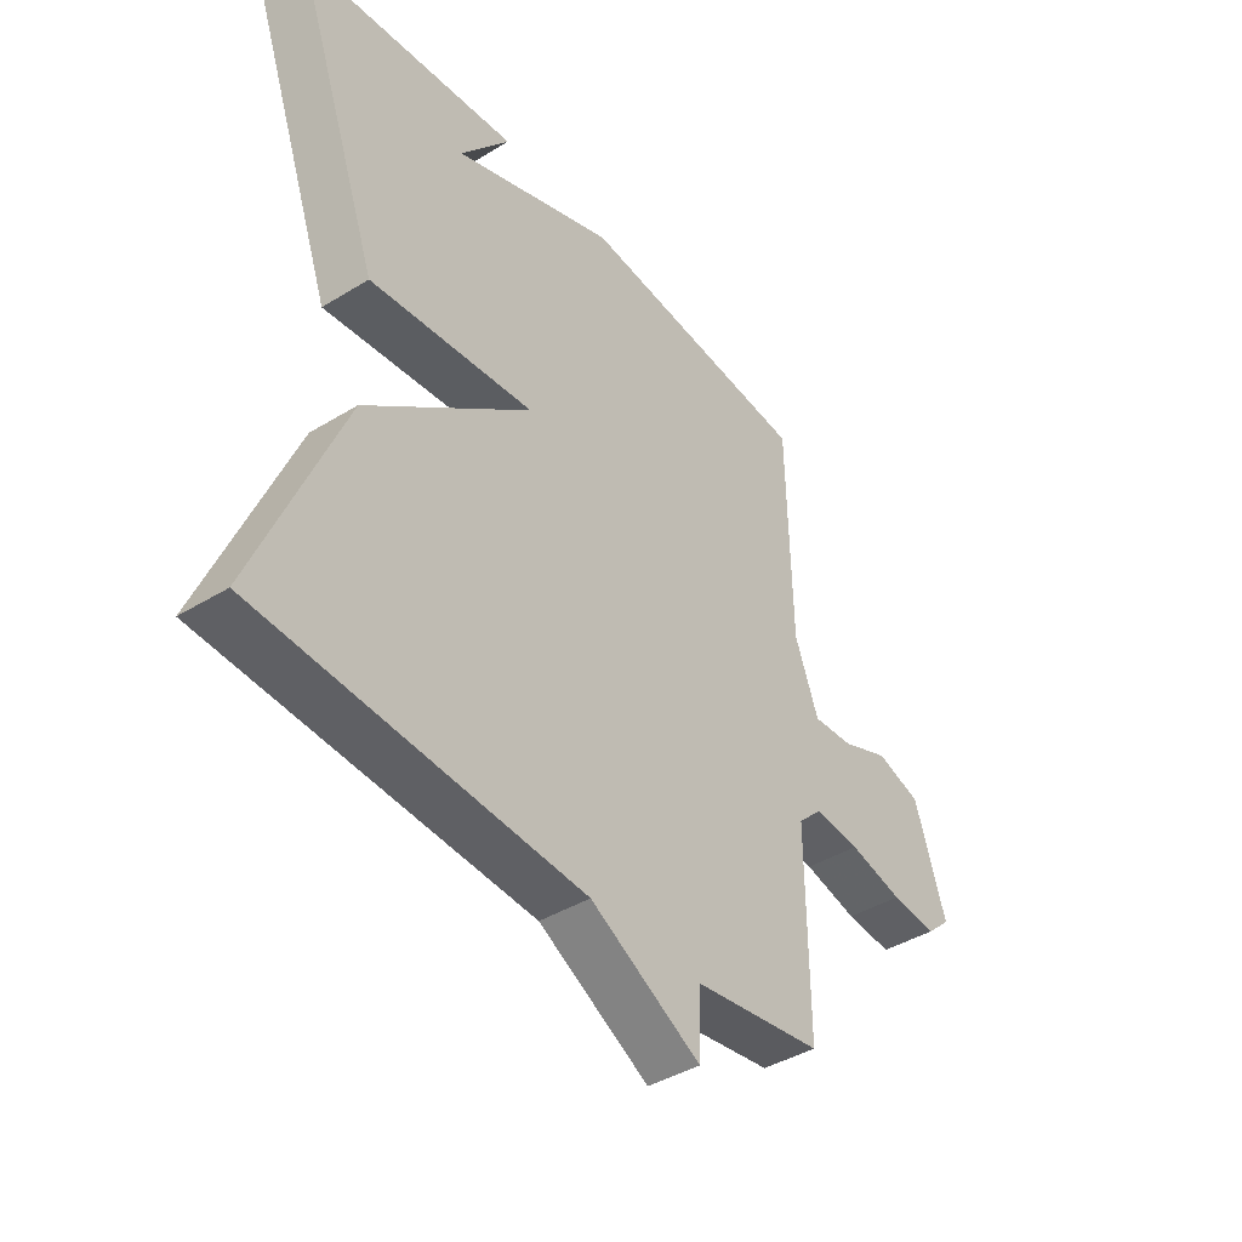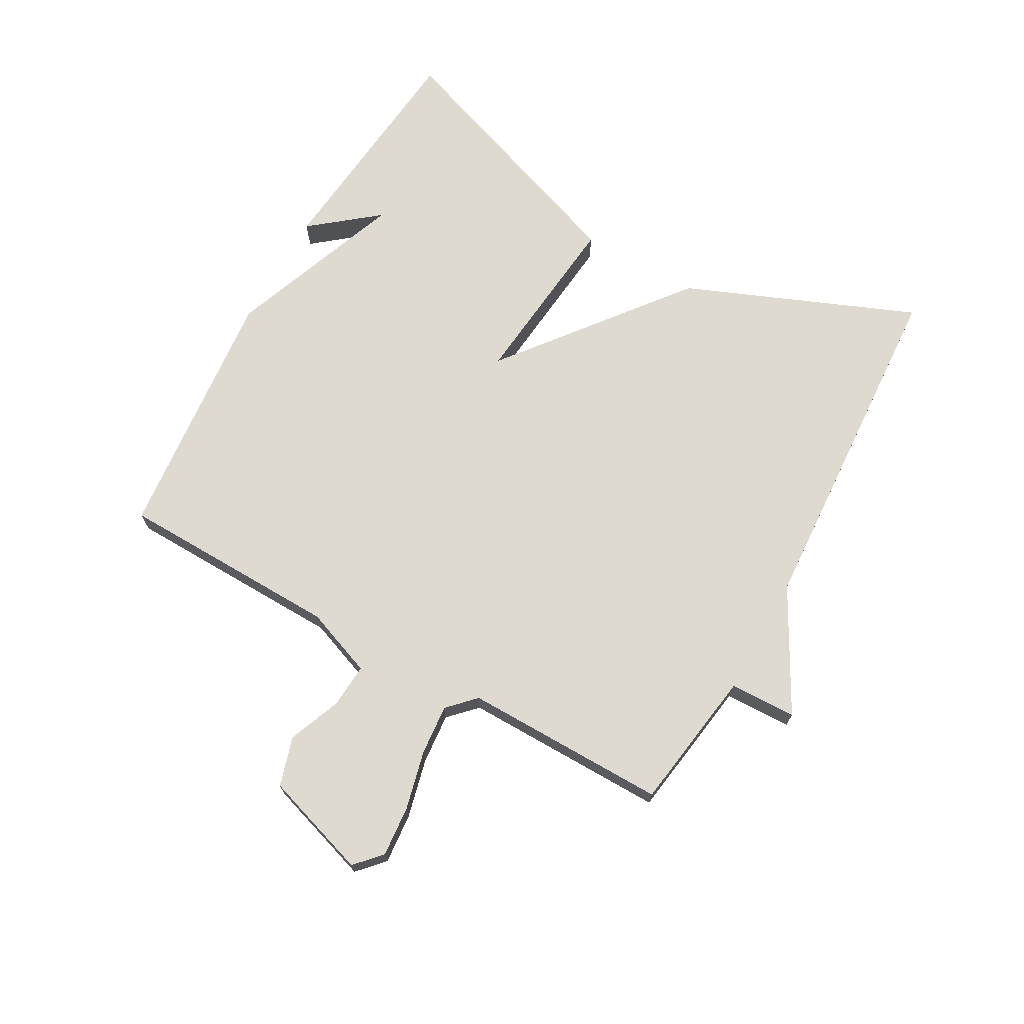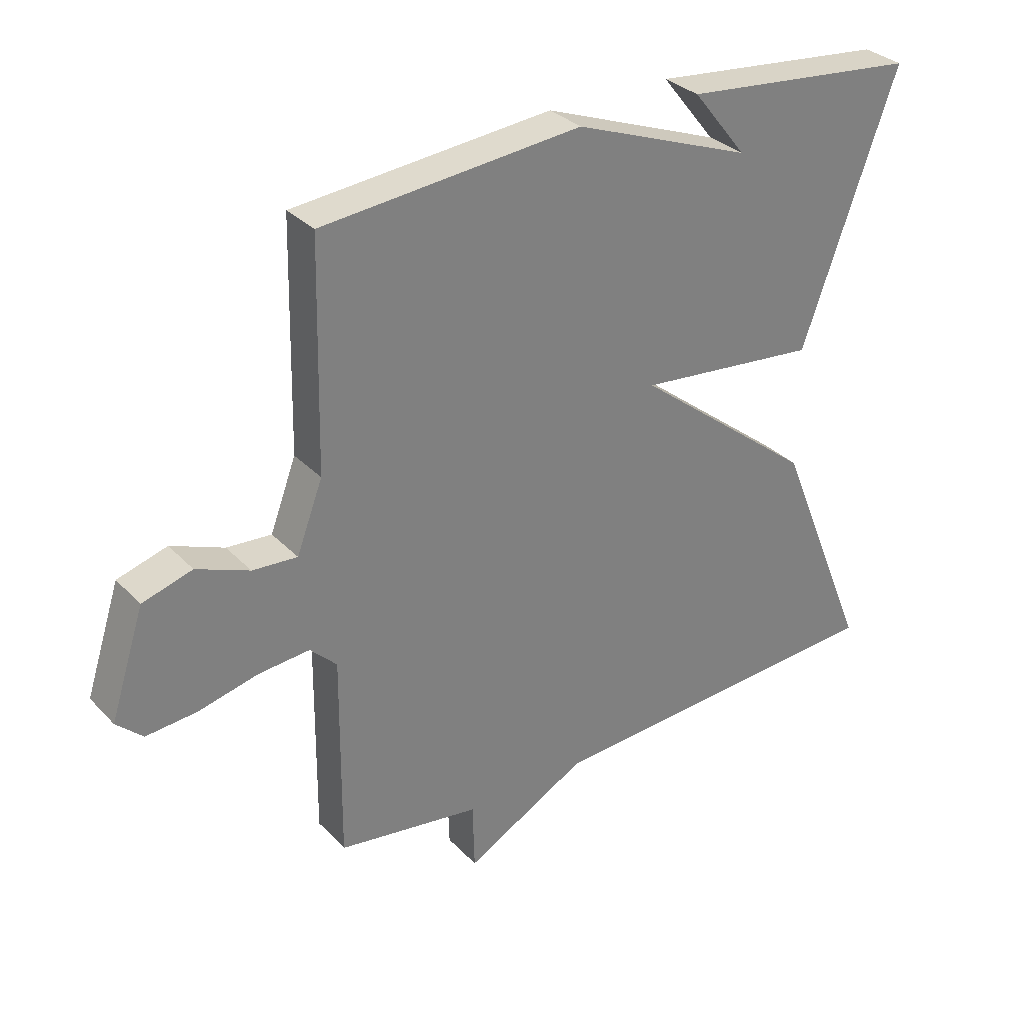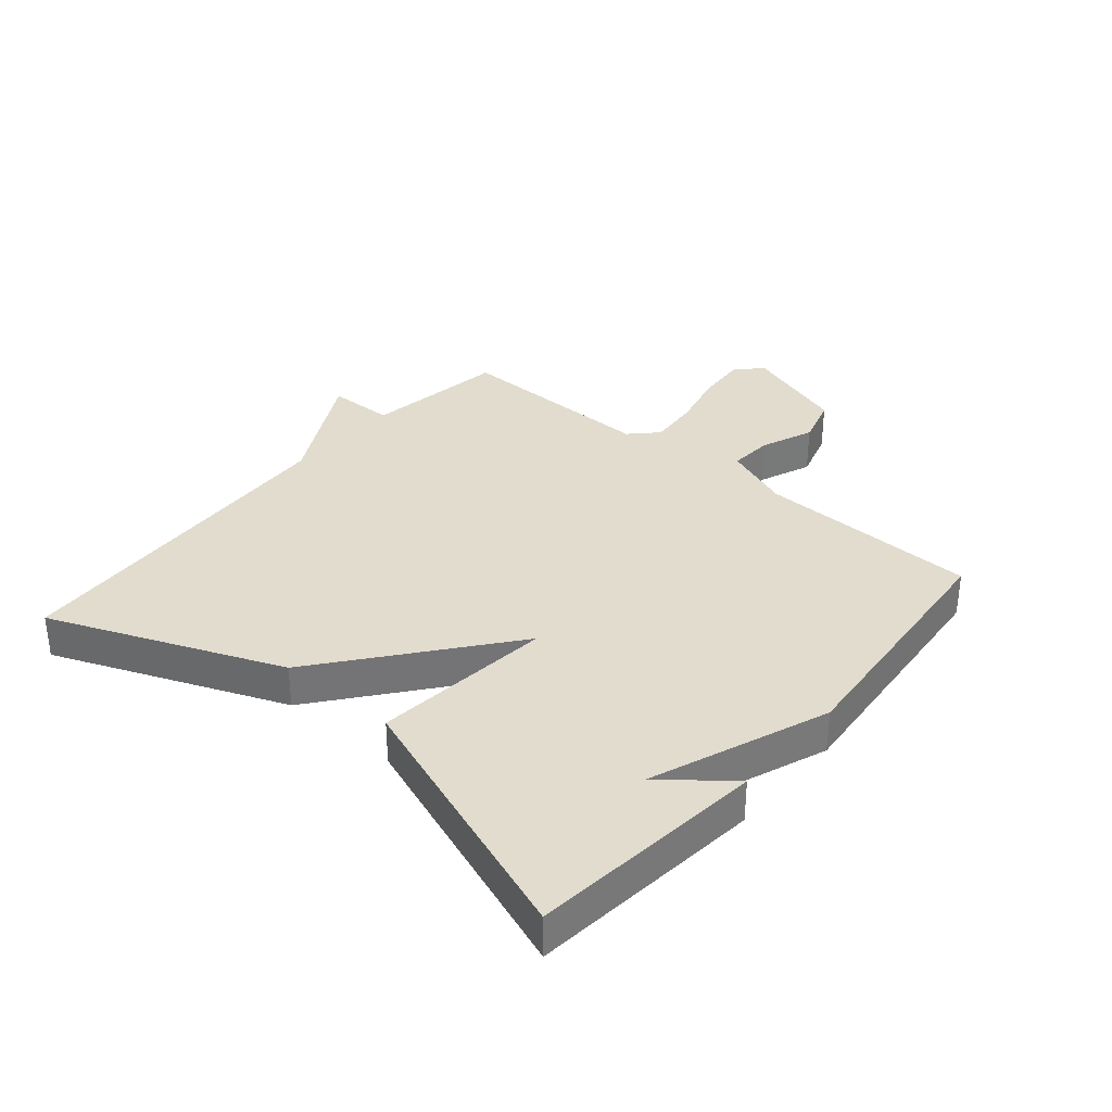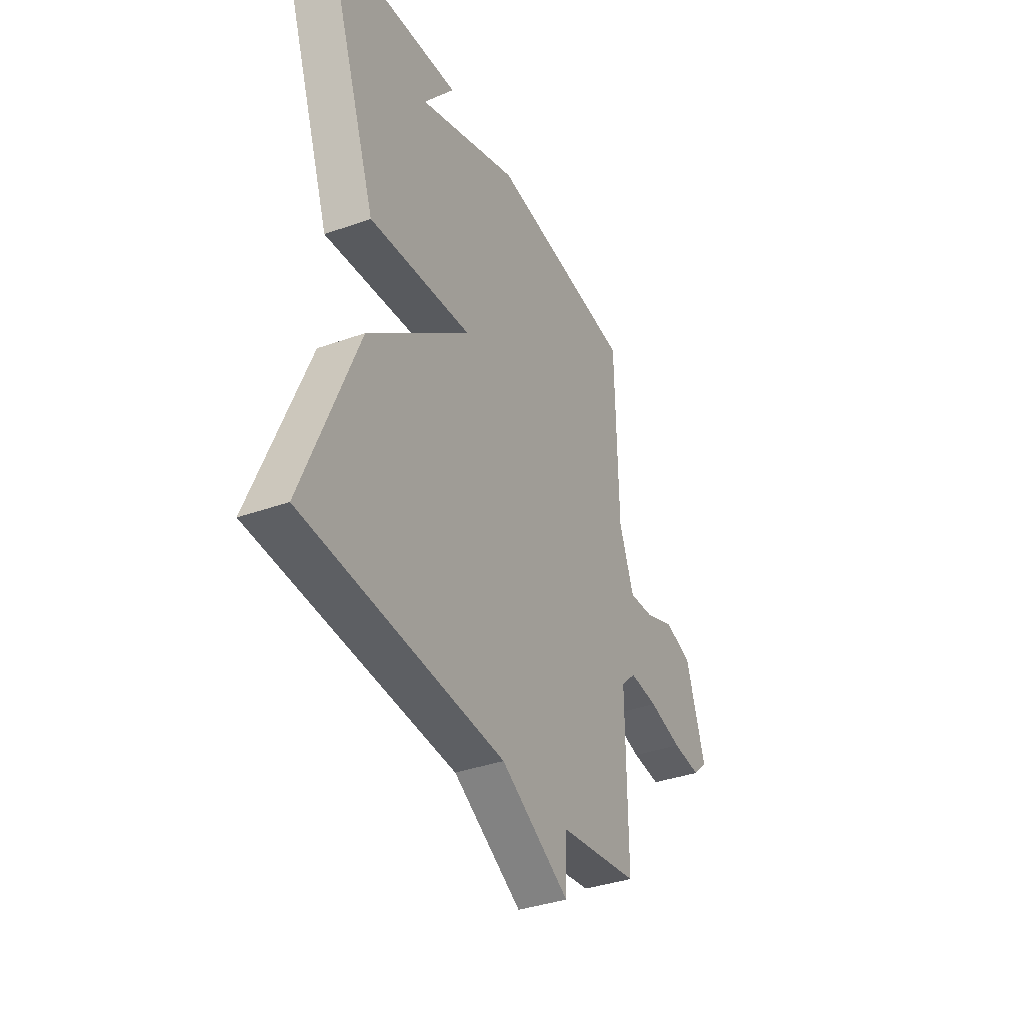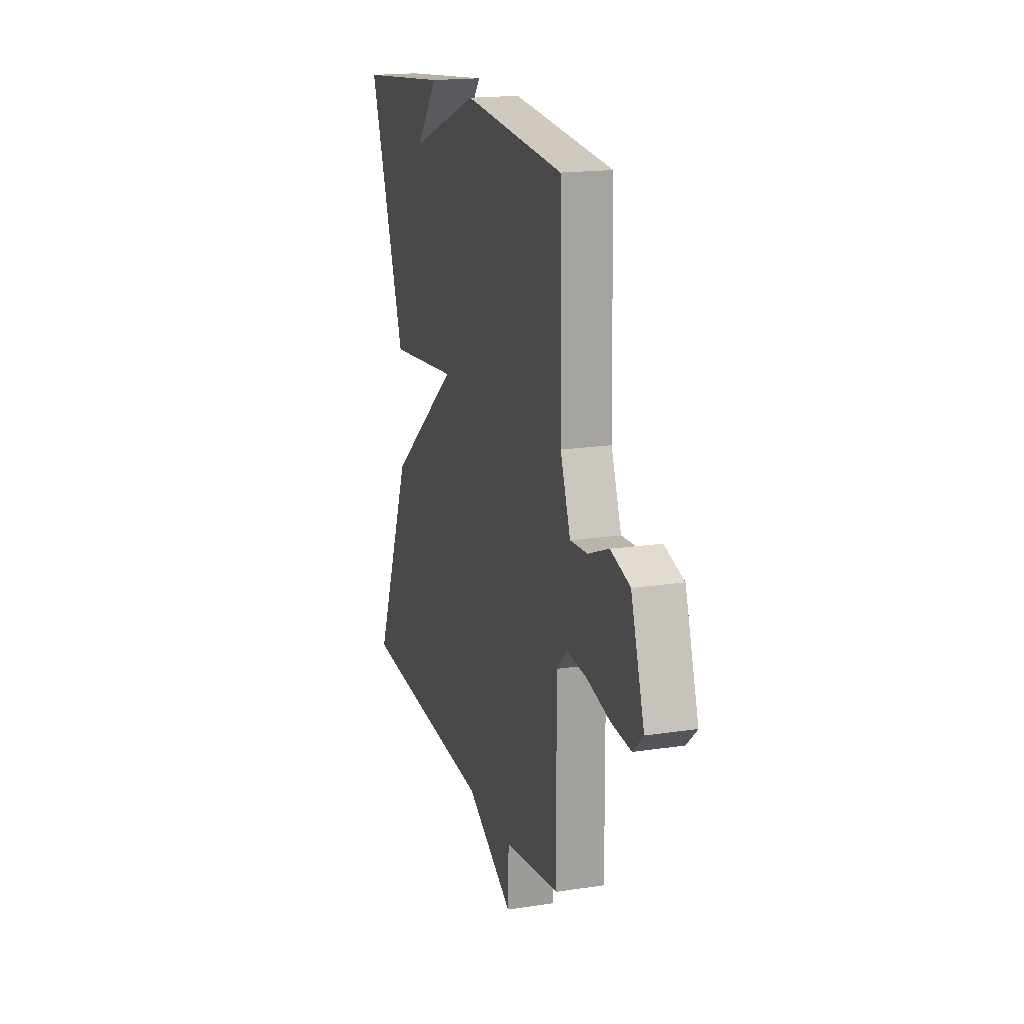
<metadata>
{"format":"obj","ext":"obj","renderer":"f3d","projection":"perspective","resolution":1024,"background":"white","views":[{"elev":-41.3,"azim":-53.3,"up":"+Z"},{"elev":70.9,"azim":119.2,"up":"+Y"},{"elev":31.5,"azim":144.7,"up":"+Z"},{"elev":34.1,"azim":-49.5,"up":"+Y"},{"elev":-36.6,"azim":-65.0,"up":"+Z"},{"elev":17.7,"azim":73.3,"up":"+Z"}]}
</metadata>
<code>
v -0.5 0.07 -0.5
v -0.347 0.07 -0.127
v -0.055 0.07 0.103
v -0.347 0.07 0.073
v -0.5 0.07 0.5
v -0.117 0.07 0.539
v -0.204 0.07 0.431
v 0.083 0.07 0.539
v 0.5 0.07 0.5
v 0.508 0.07 0.14
v 0.55 0.07 0.029
v 0.622 0.07 0.034
v 0.707 0.07 0.068
v 0.787 0.07 0.044
v 0.842 0.07 -0.126
v 0.8 0.07 -0.165
v 0.718 0.07 -0.158
v 0.622 0.07 -0.135
v 0.54 0.07 -0.128
v 0.497 0.07 -0.17
v 0.5 0.07 -0.5
v 0.27 0.07 -0.534
v 0.267 0.07 -0.642
v 0.07 0.07 -0.534
v -0.5 0 -0.5
v -0.347 0 -0.127
v -0.055 0 0.103
v -0.347 0 0.073
v -0.5 0 0.5
v -0.117 0 0.539
v -0.204 0 0.431
v 0.083 0 0.539
v 0.5 0 0.5
v 0.508 0 0.14
v 0.55 0 0.029
v 0.622 0 0.034
v 0.707 0 0.068
v 0.787 0 0.044
v 0.842 0 -0.126
v 0.8 0 -0.165
v 0.718 0 -0.158
v 0.622 0 -0.135
v 0.54 0 -0.128
v 0.497 0 -0.17
v 0.5 0 -0.5
v 0.27 0 -0.534
v 0.267 0 -0.642
v 0.07 0 -0.534
f 22 23 24
f 1 2 3
f 24 1 3
f 22 24 3
f 21 22 3
f 20 21 3
f 19 20 3
f 18 19 3
f 16 17 18
f 15 16 18
f 14 15 18
f 13 14 18
f 12 13 18
f 11 12 18
f 11 18 3
f 10 11 3
f 9 10 3
f 8 9 3
f 7 8 3
f 5 6 7
f 3 4 5 7
f 48 47 46
f 27 26 25
f 27 25 48
f 27 48 46
f 27 46 45
f 27 45 44
f 27 44 43
f 27 43 42
f 42 41 40
f 42 40 39
f 42 39 38
f 42 38 37
f 42 37 36
f 42 36 35
f 27 42 35
f 27 35 34
f 27 34 33
f 27 33 32
f 27 32 31
f 31 30 29
f 31 29 28 27
f 1 25 26 2
f 2 26 27 3
f 3 27 28 4
f 4 28 29 5
f 5 29 30 6
f 6 30 31 7
f 7 31 32 8
f 8 32 33 9
f 9 33 34 10
f 10 34 35 11
f 11 35 36 12
f 12 36 37 13
f 13 37 38 14
f 14 38 39 15
f 15 39 40 16
f 16 40 41 17
f 17 41 42 18
f 18 42 43 19
f 19 43 44 20
f 20 44 45 21
f 21 45 46 22
f 22 46 47 23
f 23 47 48 24
f 24 48 25 1

</code>
